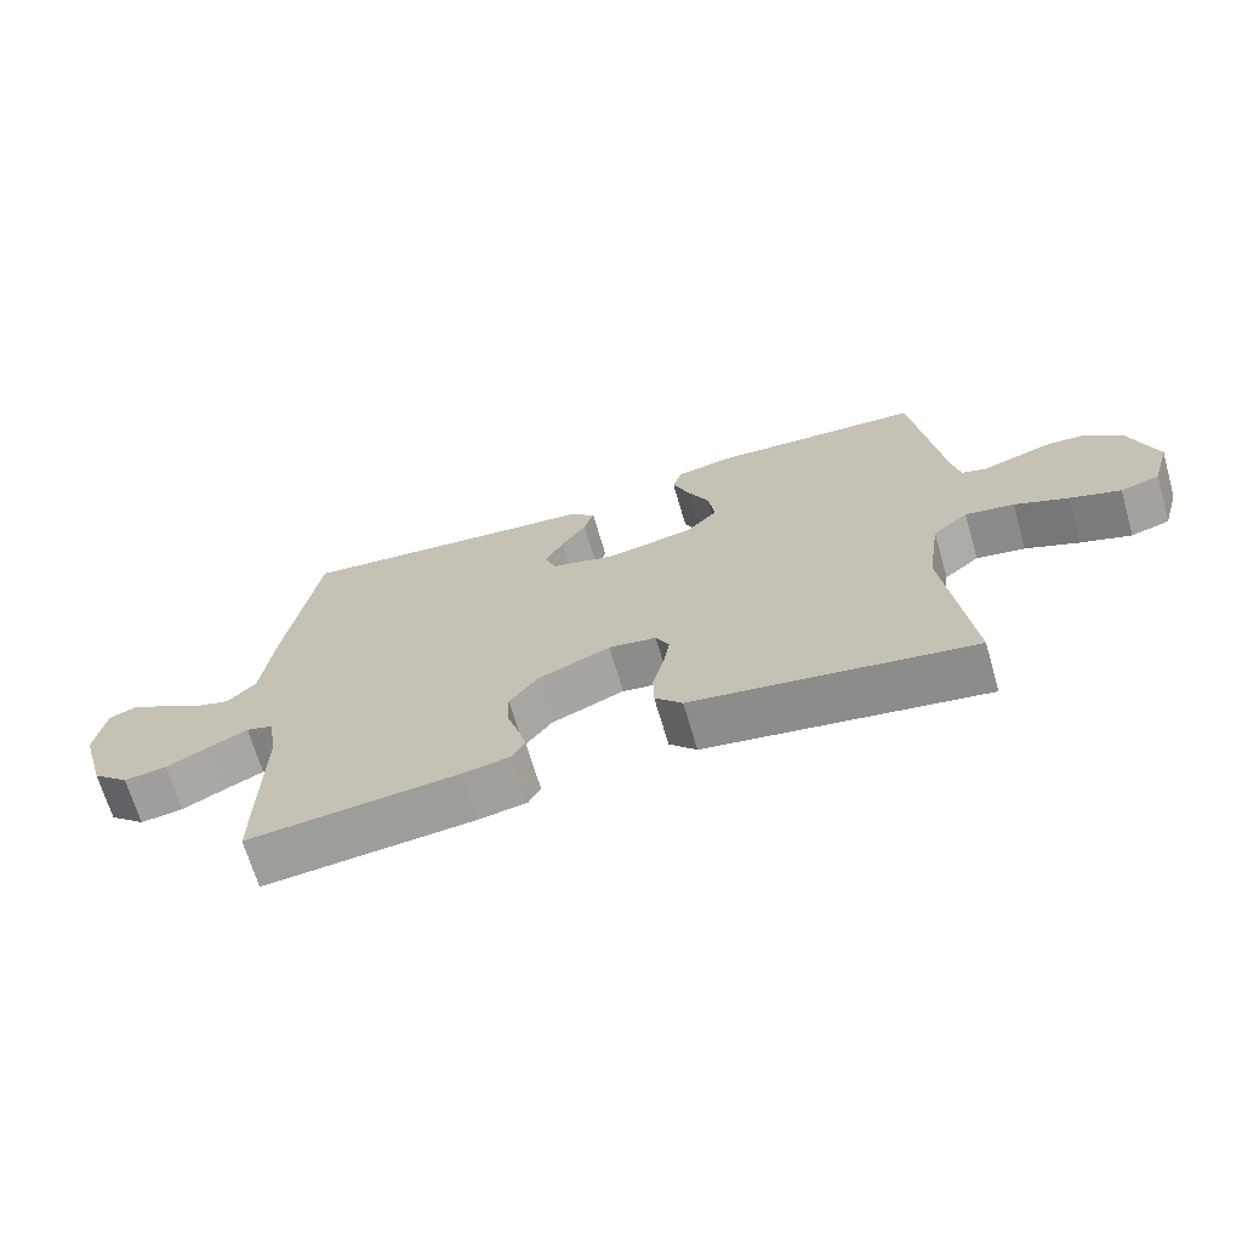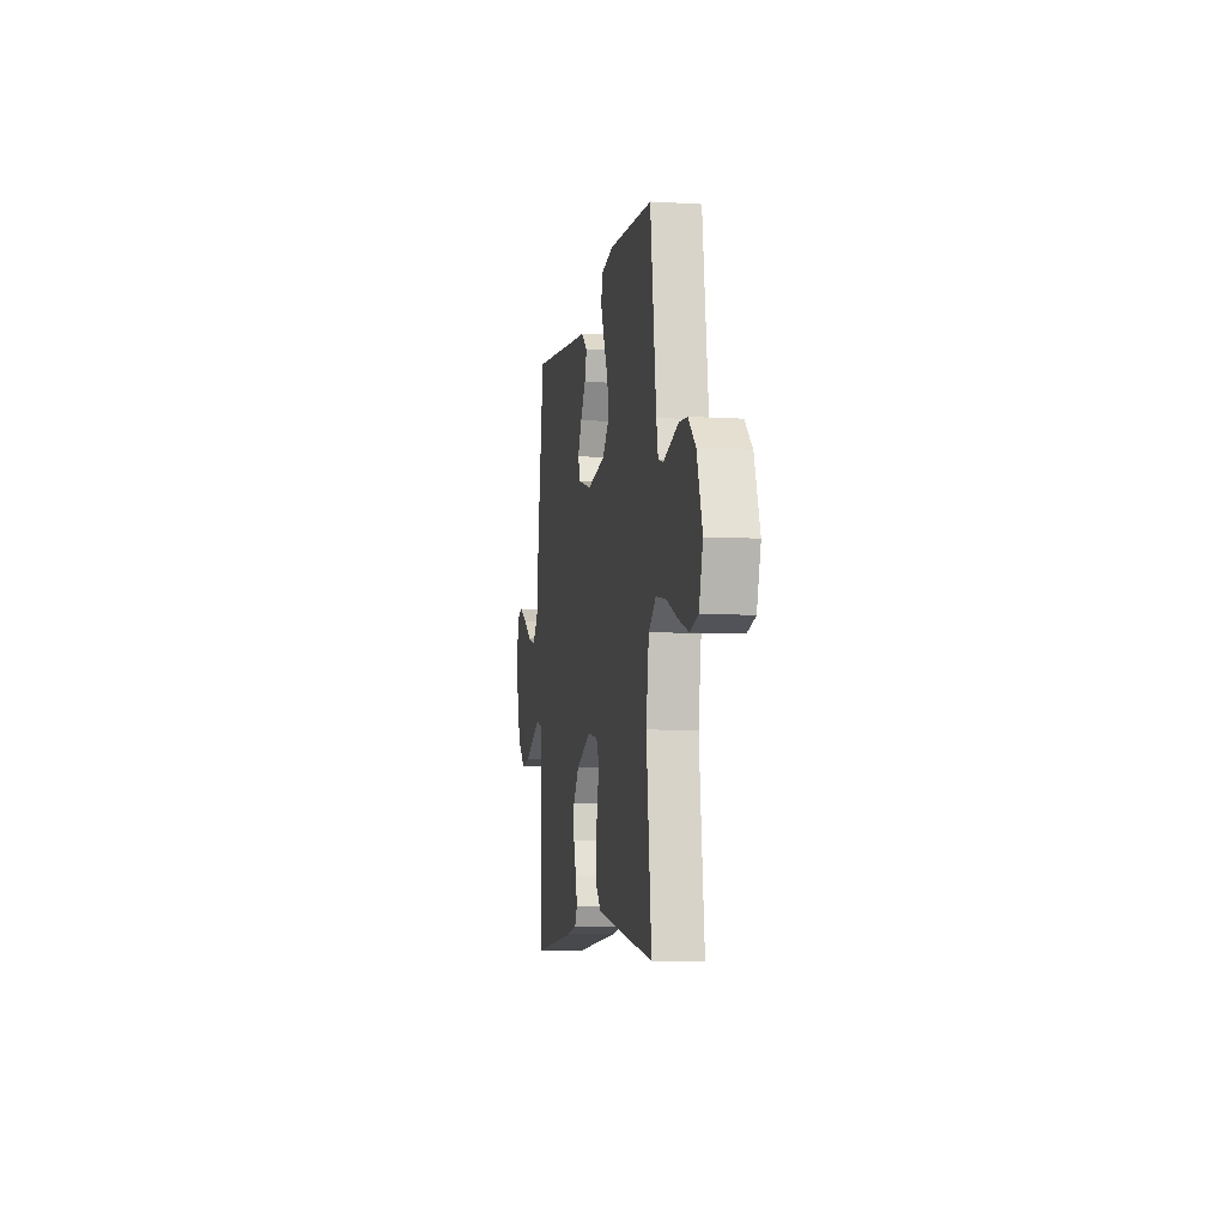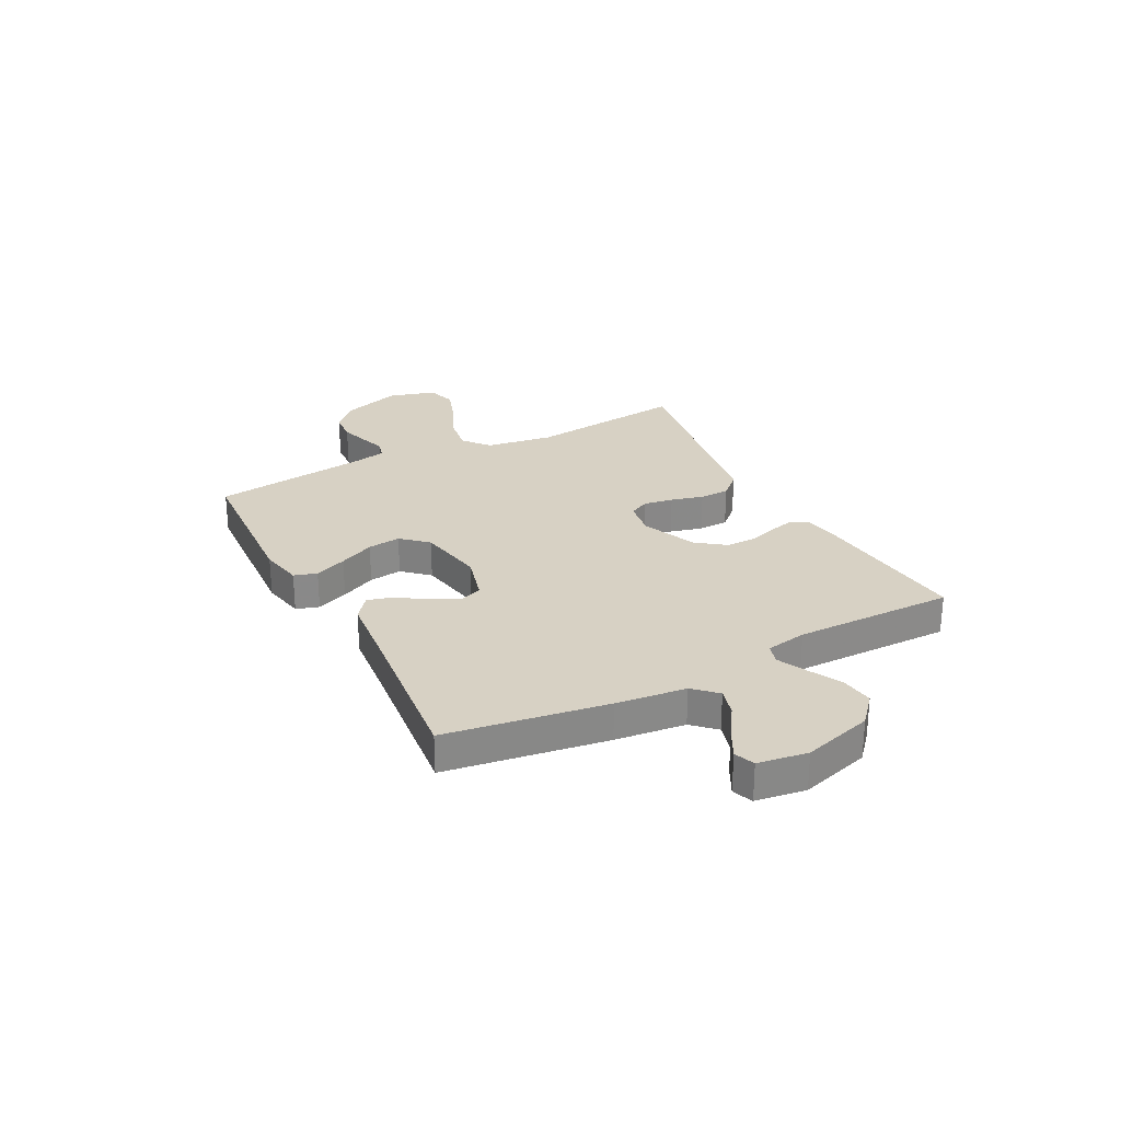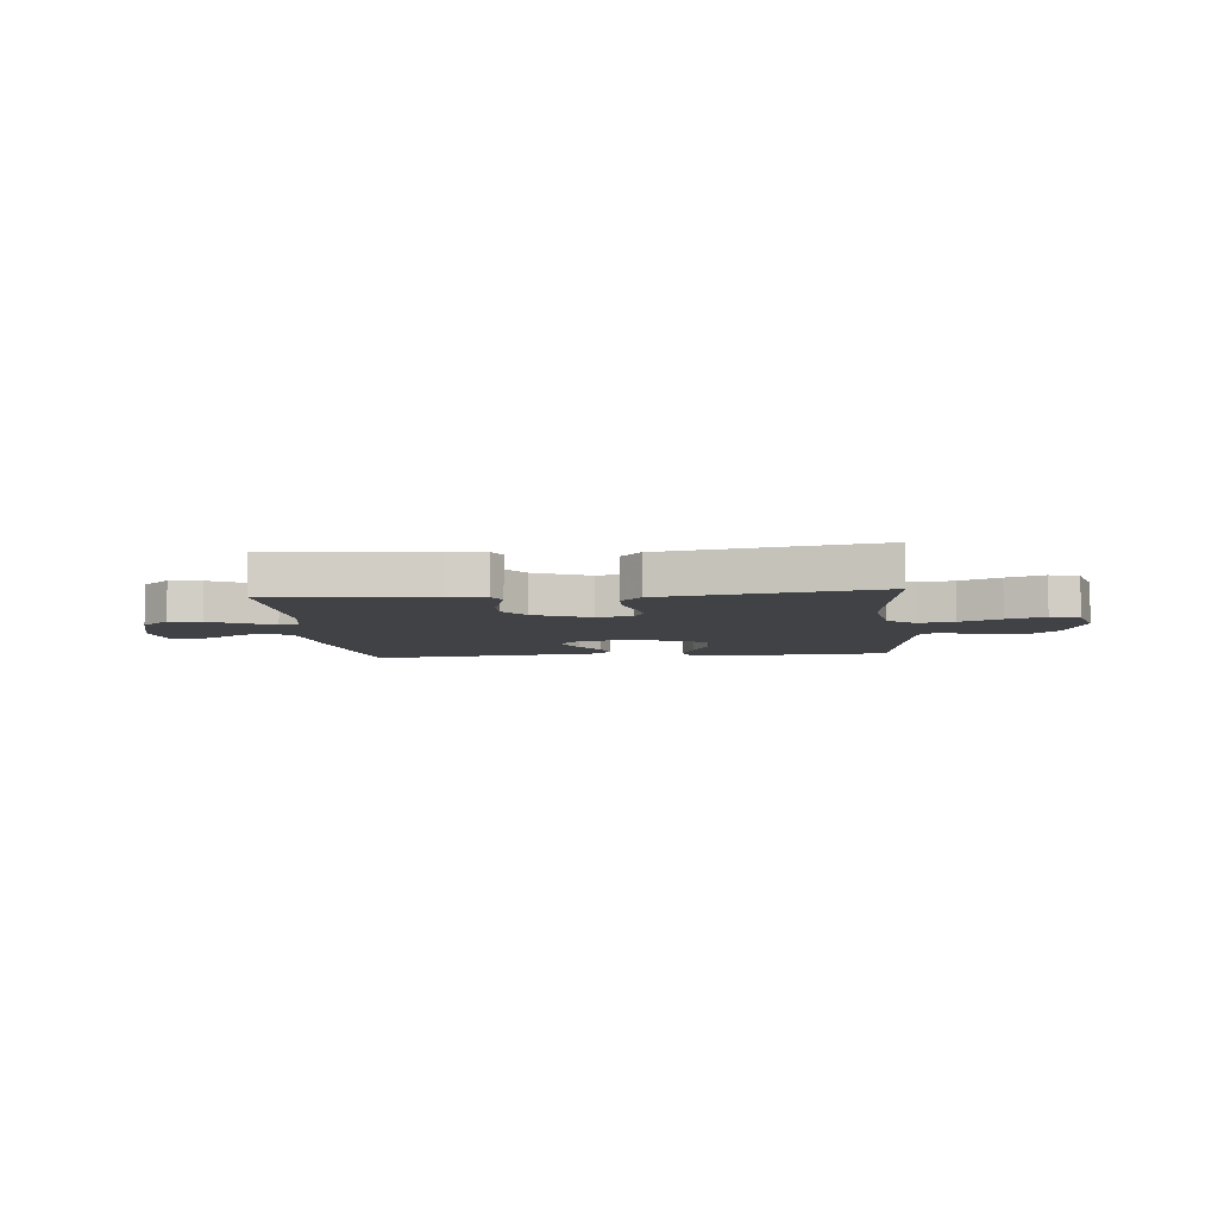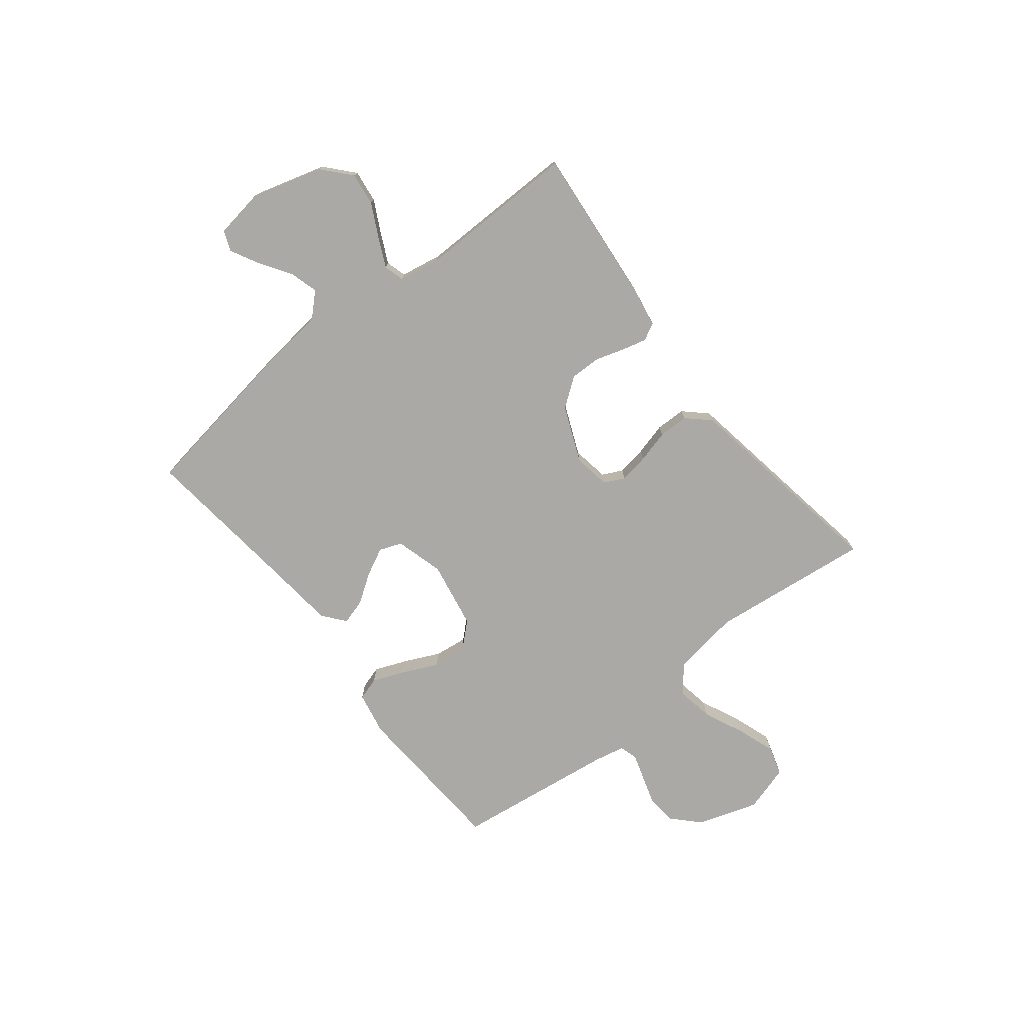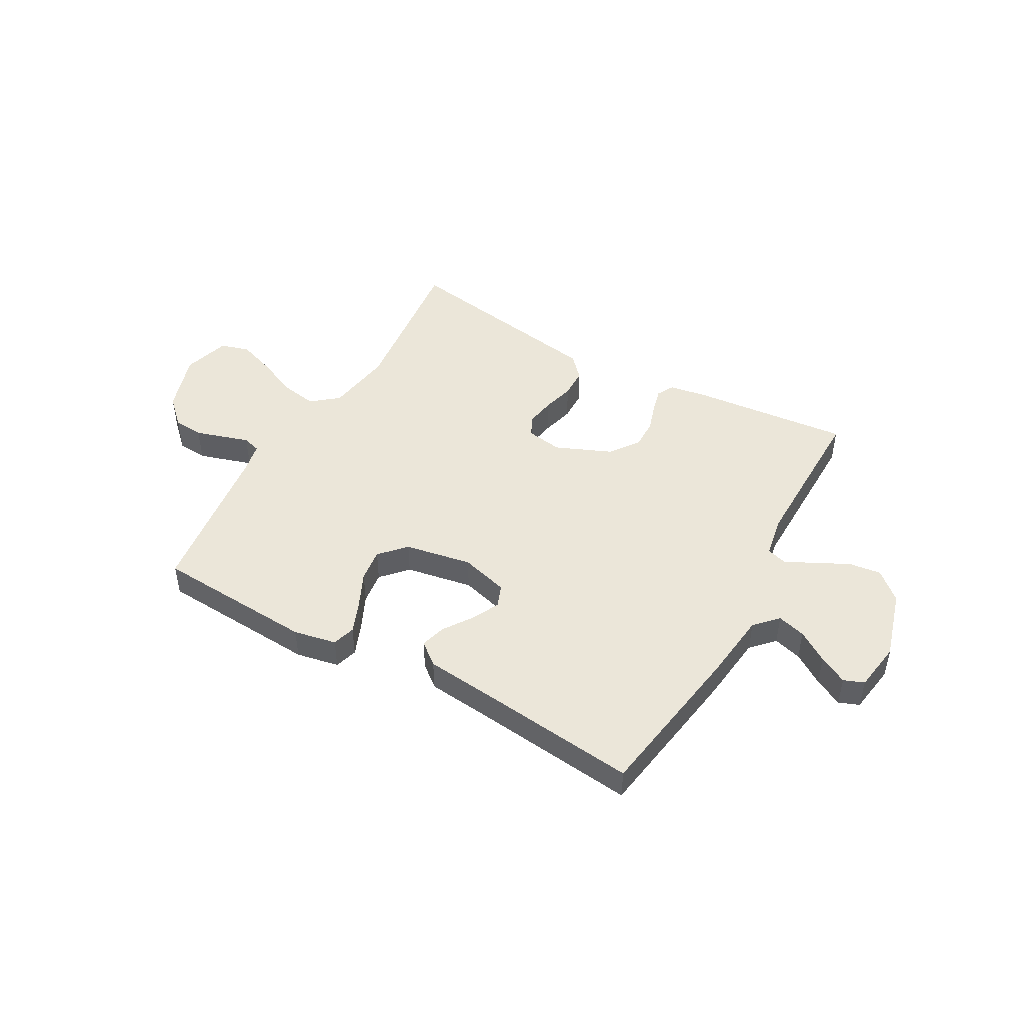
<metadata>
{"format":"obj","ext":"obj","renderer":"f3d","projection":"perspective","resolution":1024,"background":"white","views":[{"elev":-68.4,"azim":-163.7,"up":"+Z"},{"elev":-6.9,"azim":-99.8,"up":"+Z"},{"elev":27.1,"azim":62.4,"up":"+Y"},{"elev":-6.7,"azim":-174.4,"up":"+Y"},{"elev":-75.3,"azim":128.4,"up":"+Y"},{"elev":47.1,"azim":29.4,"up":"+Y"}]}
</metadata>
<code>
v 0.5 0.07 -0.5
v 0.2 0.07 -0.471
v 0.131 0.07 -0.459
v 0.114 0.07 -0.427
v 0.126 0.07 -0.381
v 0.143 0.07 -0.327
v 0.144 0.07 -0.27
v 0.104 0.07 -0.216
v 0 0.07 -0.172
v -0.068 0.07 -0.183
v -0.087 0.07 -0.221
v -0.078 0.07 -0.276
v -0.062 0.07 -0.337
v -0.063 0.07 -0.393
v -0.102 0.07 -0.435
v -0.2 0.07 -0.451
v -0.5 0.07 -0.5
v -0.465 0.07 -0.2
v -0.484 0.07 -0.074
v -0.534 0.07 -0.033
v -0.603 0.07 -0.045
v -0.679 0.07 -0.079
v -0.75 0.07 -0.104
v -0.805 0.07 -0.088
v -0.831 0.07 0
v -0.794 0.07 0.113
v -0.744 0.07 0.161
v -0.688 0.07 0.165
v -0.633 0.07 0.148
v -0.586 0.07 0.133
v -0.552 0.07 0.143
v -0.54 0.07 0.2
v -0.5 0.07 0.5
v -0.2 0.07 0.518
v -0.12 0.07 0.502
v -0.107 0.07 0.459
v -0.131 0.07 0.399
v -0.162 0.07 0.333
v -0.17 0.07 0.271
v -0.126 0.07 0.223
v 0 0.07 0.2
v 0.09 0.07 0.225
v 0.106 0.07 0.267
v 0.08 0.07 0.319
v 0.044 0.07 0.372
v 0.03 0.07 0.42
v 0.072 0.07 0.454
v 0.2 0.07 0.467
v 0.5 0.07 0.5
v 0.546 0.07 0.2
v 0.561 0.07 0.069
v 0.601 0.07 0.027
v 0.654 0.07 0.042
v 0.712 0.07 0.08
v 0.765 0.07 0.108
v 0.803 0.07 0.093
v 0.817 0.07 0
v 0.779 0.07 -0.131
v 0.726 0.07 -0.178
v 0.665 0.07 -0.17
v 0.603 0.07 -0.138
v 0.549 0.07 -0.112
v 0.511 0.07 -0.123
v 0.497 0.07 -0.2
v 0.5 0 -0.5
v 0.2 0 -0.471
v 0.131 0 -0.459
v 0.114 0 -0.427
v 0.126 0 -0.381
v 0.143 0 -0.327
v 0.144 0 -0.27
v 0.104 0 -0.216
v 0 0 -0.172
v -0.068 0 -0.183
v -0.087 0 -0.221
v -0.078 0 -0.276
v -0.062 0 -0.337
v -0.063 0 -0.393
v -0.102 0 -0.435
v -0.2 0 -0.451
v -0.5 0 -0.5
v -0.465 0 -0.2
v -0.484 0 -0.074
v -0.534 0 -0.033
v -0.603 0 -0.045
v -0.679 0 -0.079
v -0.75 0 -0.104
v -0.805 0 -0.088
v -0.831 0 0
v -0.794 0 0.113
v -0.744 0 0.161
v -0.688 0 0.165
v -0.633 0 0.148
v -0.586 0 0.133
v -0.552 0 0.143
v -0.54 0 0.2
v -0.5 0 0.5
v -0.2 0 0.518
v -0.12 0 0.502
v -0.107 0 0.459
v -0.131 0 0.399
v -0.162 0 0.333
v -0.17 0 0.271
v -0.126 0 0.223
v 0 0 0.2
v 0.09 0 0.225
v 0.106 0 0.267
v 0.08 0 0.319
v 0.044 0 0.372
v 0.03 0 0.42
v 0.072 0 0.454
v 0.2 0 0.467
v 0.5 0 0.5
v 0.546 0 0.2
v 0.561 0 0.069
v 0.601 0 0.027
v 0.654 0 0.042
v 0.712 0 0.08
v 0.765 0 0.108
v 0.803 0 0.093
v 0.817 0 0
v 0.779 0 -0.131
v 0.726 0 -0.178
v 0.665 0 -0.17
v 0.603 0 -0.138
v 0.549 0 -0.112
v 0.511 0 -0.123
v 0.497 0 -0.2
f 58 59 60 61
f 58 61 62
f 57 58 62
f 56 57 62 63
f 53 54 55 56
f 48 49 50 51
f 46 47 48 51
f 44 45 46 51
f 43 44 51 52
f 42 43 52
f 41 42 52
f 40 41 52
f 35 36 37 38
f 33 34 35 38
f 32 33 38 39
f 31 32 39 40
f 27 28 29 30
f 25 26 27 30
f 21 22 23 24
f 21 24 25 30
f 16 17 18
f 16 18 19
f 15 16 19
f 12 13 14 15
f 11 12 15 19
f 10 11 19 20
f 3 4 5 6
f 1 2 3 6
f 64 1 6 7
f 63 64 7 8
f 53 56 63 8
f 52 53 8 9
f 20 21 30 31
f 20 31 40 52
f 9 10 20 52
f 125 124 123 122
f 126 125 122
f 126 122 121
f 127 126 121 120
f 120 119 118 117
f 115 114 113 112
f 115 112 111 110
f 115 110 109 108
f 116 115 108 107
f 116 107 106
f 116 106 105
f 116 105 104
f 102 101 100 99
f 102 99 98 97
f 103 102 97 96
f 104 103 96 95
f 94 93 92 91
f 94 91 90 89
f 88 87 86 85
f 94 89 88 85
f 82 81 80
f 83 82 80
f 83 80 79
f 79 78 77 76
f 83 79 76 75
f 84 83 75 74
f 70 69 68 67
f 70 67 66 65
f 71 70 65 128
f 72 71 128 127
f 72 127 120 117
f 73 72 117 116
f 95 94 85 84
f 116 104 95 84
f 116 84 74 73
f 1 65 66 2
f 2 66 67 3
f 3 67 68 4
f 4 68 69 5
f 5 69 70 6
f 6 70 71 7
f 7 71 72 8
f 8 72 73 9
f 9 73 74 10
f 10 74 75 11
f 11 75 76 12
f 12 76 77 13
f 13 77 78 14
f 14 78 79 15
f 15 79 80 16
f 16 80 81 17
f 17 81 82 18
f 18 82 83 19
f 19 83 84 20
f 20 84 85 21
f 21 85 86 22
f 22 86 87 23
f 23 87 88 24
f 24 88 89 25
f 25 89 90 26
f 26 90 91 27
f 27 91 92 28
f 28 92 93 29
f 29 93 94 30
f 30 94 95 31
f 31 95 96 32
f 32 96 97 33
f 33 97 98 34
f 34 98 99 35
f 35 99 100 36
f 36 100 101 37
f 37 101 102 38
f 38 102 103 39
f 39 103 104 40
f 40 104 105 41
f 41 105 106 42
f 42 106 107 43
f 43 107 108 44
f 44 108 109 45
f 45 109 110 46
f 46 110 111 47
f 47 111 112 48
f 48 112 113 49
f 49 113 114 50
f 50 114 115 51
f 51 115 116 52
f 52 116 117 53
f 53 117 118 54
f 54 118 119 55
f 55 119 120 56
f 56 120 121 57
f 57 121 122 58
f 58 122 123 59
f 59 123 124 60
f 60 124 125 61
f 61 125 126 62
f 62 126 127 63
f 63 127 128 64
f 64 128 65 1

</code>
